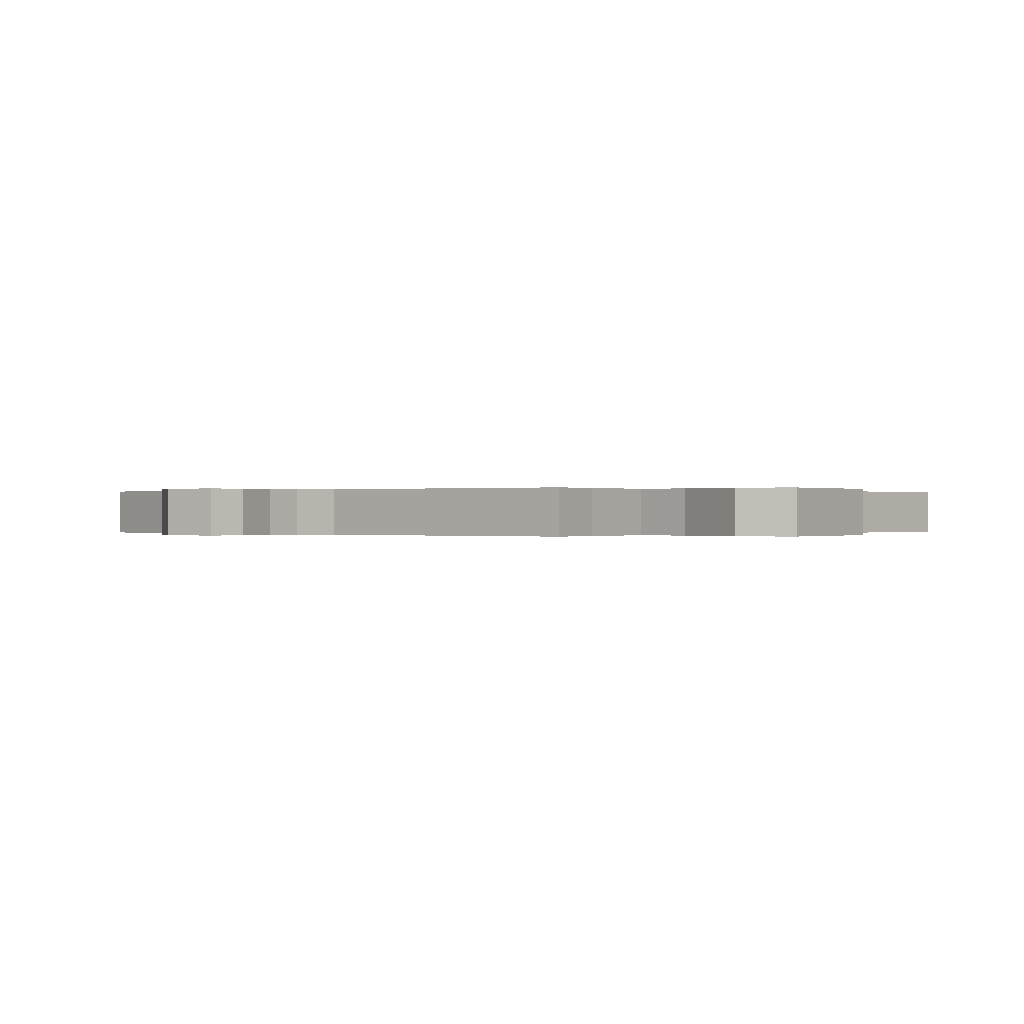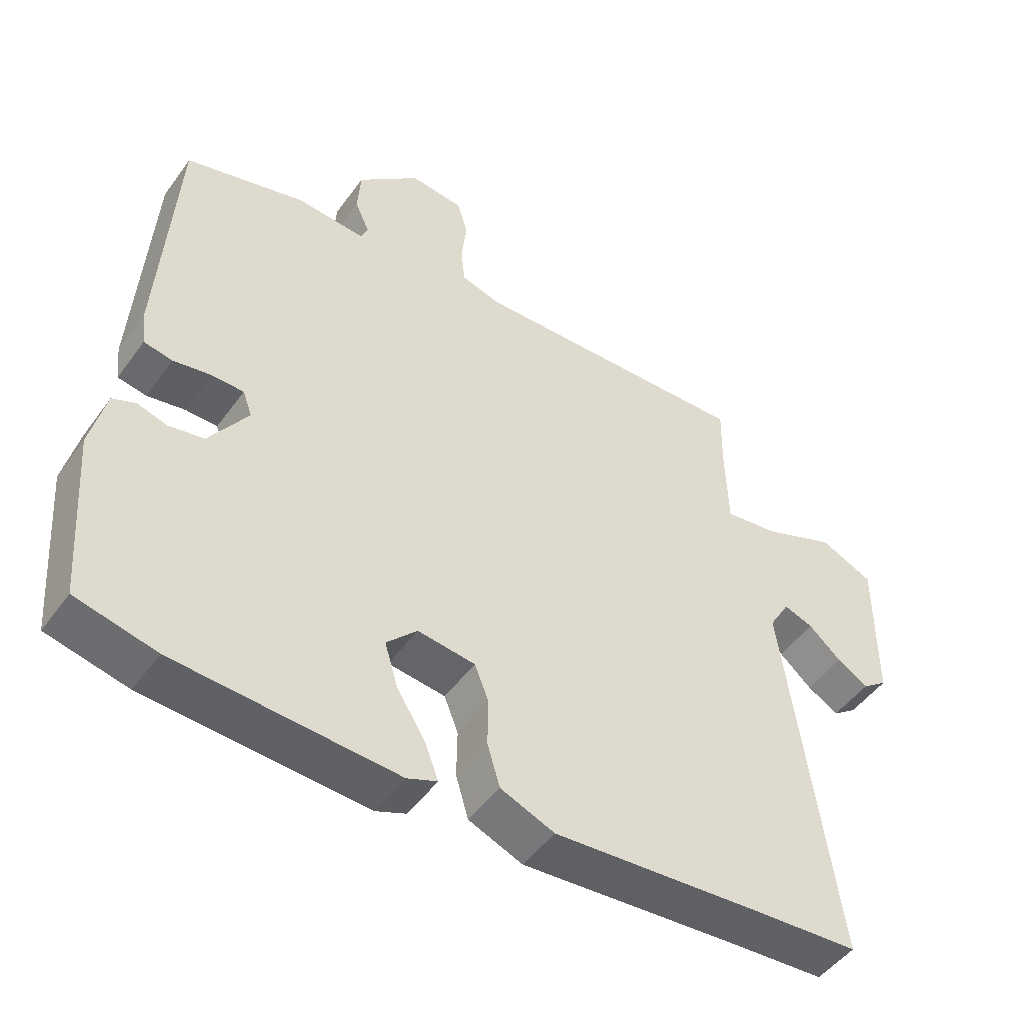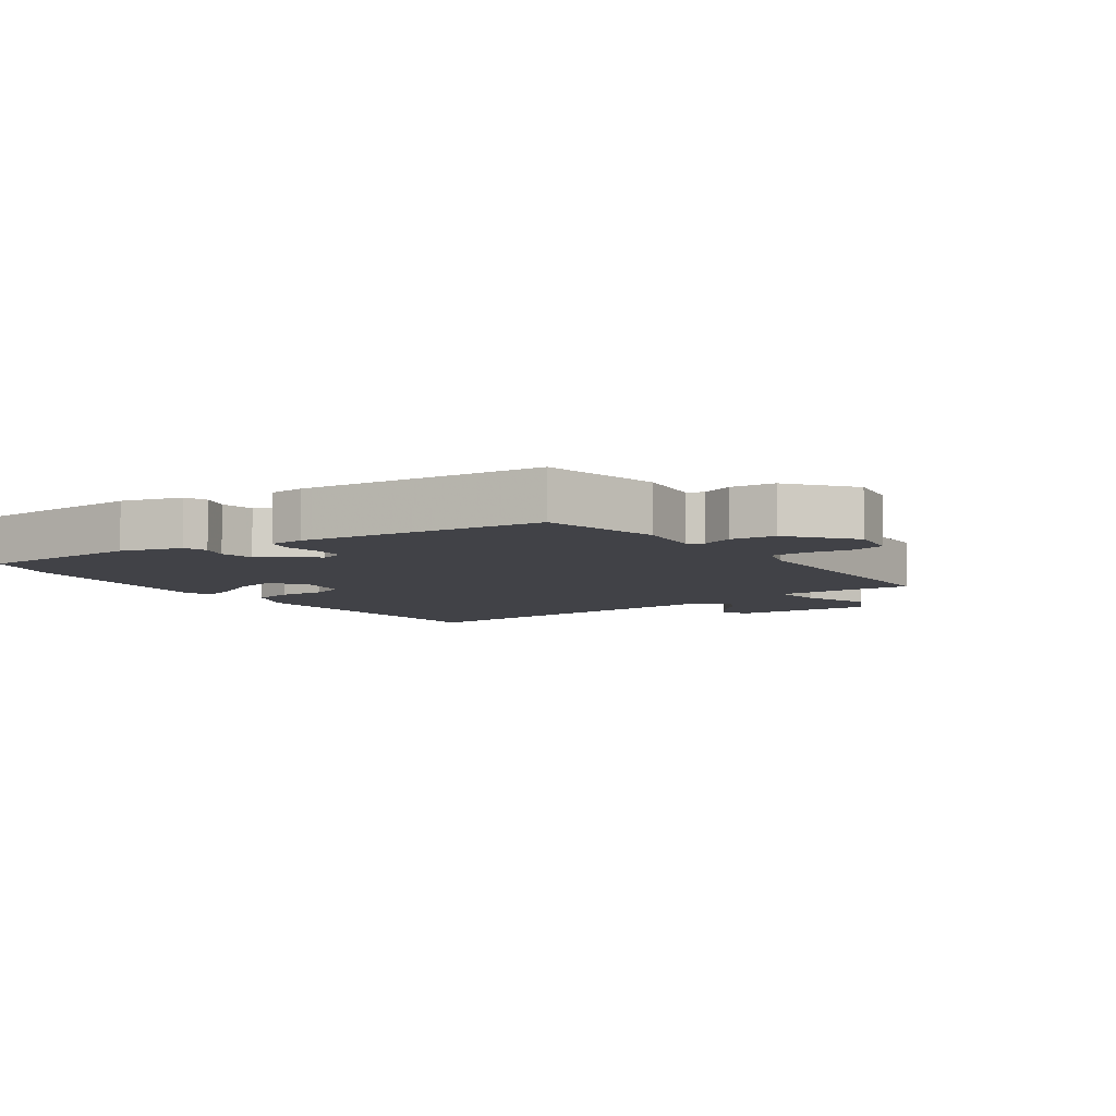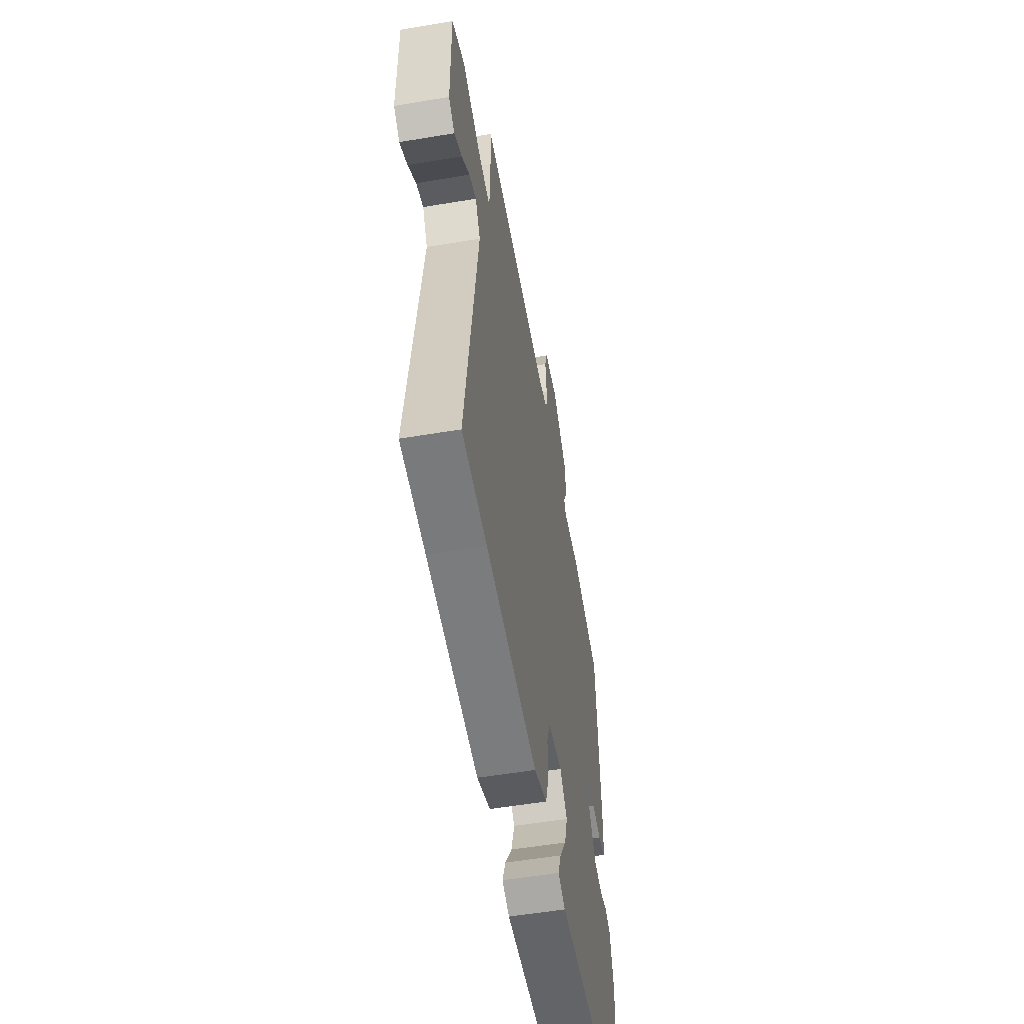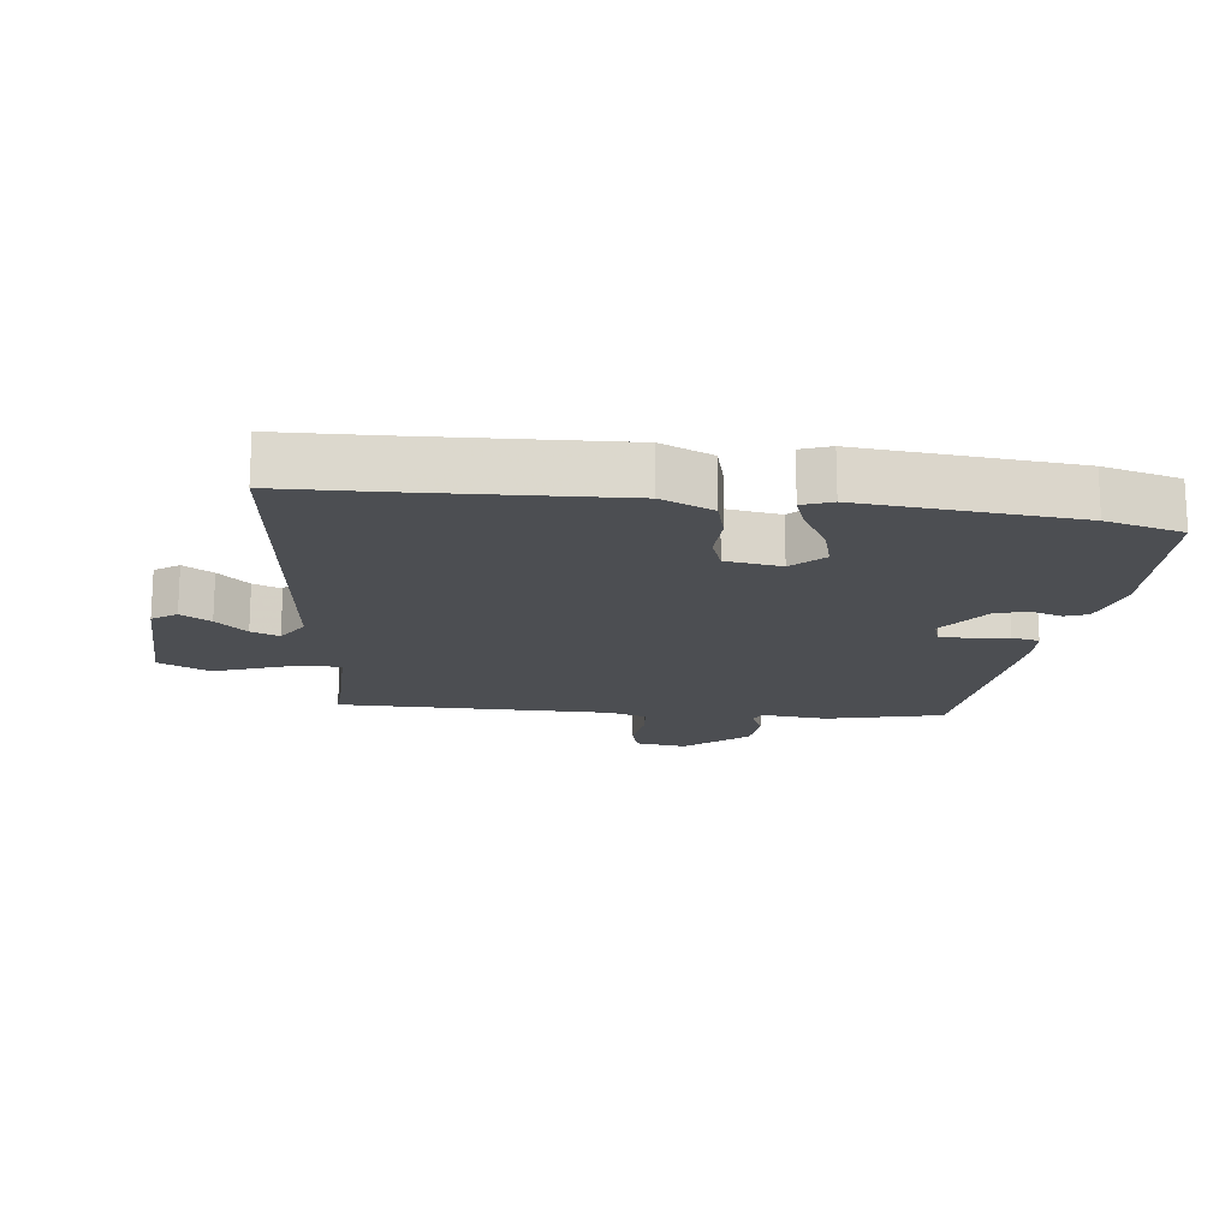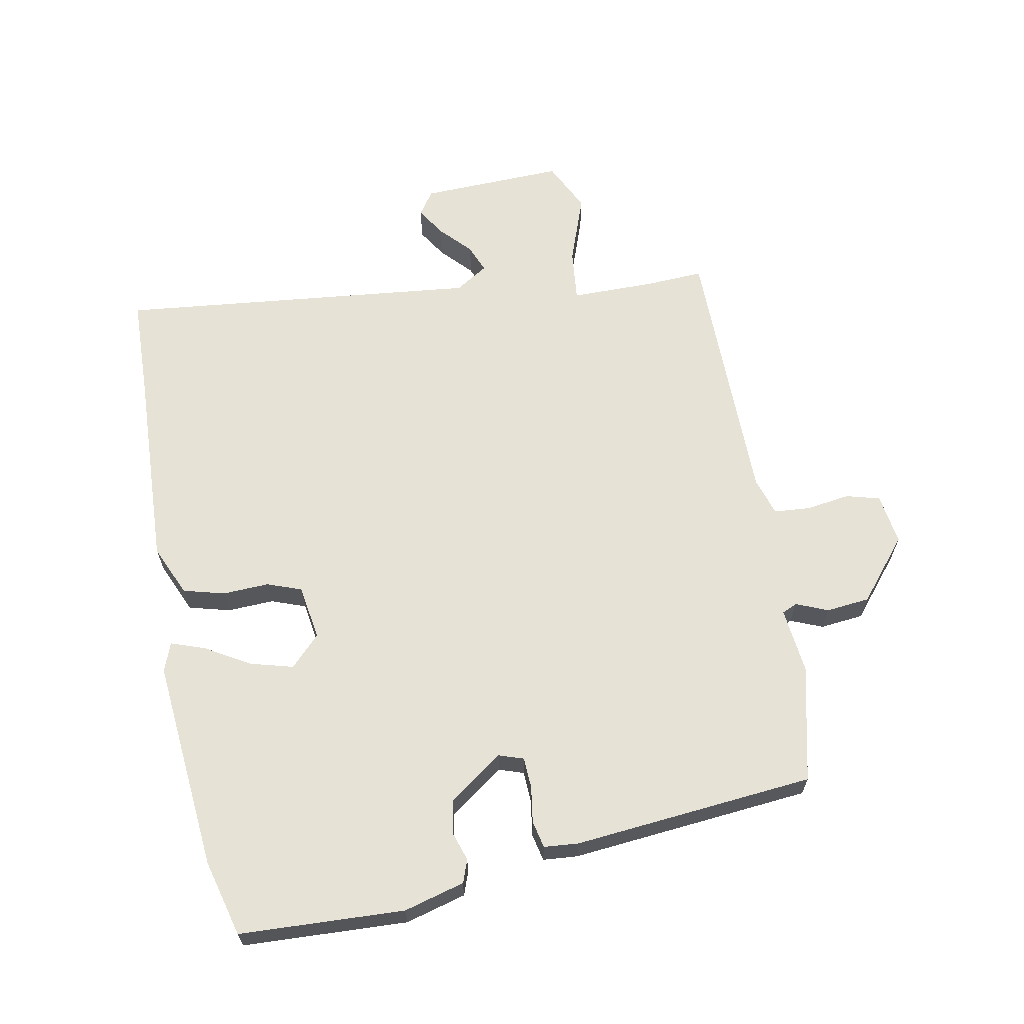
<metadata>
{"format":"obj","ext":"obj","renderer":"f3d","projection":"perspective","resolution":1024,"background":"white","views":[{"elev":0.0,"azim":34.7,"up":"+Y"},{"elev":-48.3,"azim":-34.2,"up":"+Z"},{"elev":-6.8,"azim":-57.4,"up":"+Y"},{"elev":-54.7,"azim":100.1,"up":"+Z"},{"elev":-16.7,"azim":171.7,"up":"+Y"},{"elev":64.0,"azim":-102.4,"up":"+Y"}]}
</metadata>
<code>
v -0.4 0.07 -0.523
v -0.52 0.07 -0.495
v -0.539 0.07 -0.239
v -0.516 0.07 -0.144
v -0.481 0.07 -0.13
v -0.437 0.07 -0.143
v -0.384 0.07 -0.133
v -0.326 0.07 -0.047
v -0.34 0.07 -0.009
v -0.388 0.07 -0.008
v -0.444 0.07 -0.018
v -0.487 0.07 -0.01
v -0.493 0.07 0.044
v -0.469 0.07 0.42
v -0.289 0.07 0.468
v -0.186 0.07 0.46
v -0.176 0.07 0.484
v -0.198 0.07 0.533
v -0.193 0.07 0.601
v -0.1 0.07 0.683
v -0.02 0.07 0.674
v -0.004 0.07 0.622
v -0.012 0.07 0.553
v -0.006 0.07 0.497
v 0.054 0.07 0.48
v 0.477 0.07 0.491
v 0.475 0.07 0.4
v 0.479 0.07 0.269
v 0.561 0.07 0.28
v 0.668 0.07 0.322
v 0.748 0.07 0.286
v 0.747 0.07 0.061
v 0.71 0.07 0.034
v 0.663 0.07 0.062
v 0.614 0.07 0.105
v 0.57 0.07 0.121
v 0.539 0.07 0.069
v 0.615 0.07 -0.493
v 0.462 0.07 -0.502
v 0.144 0.07 -0.525
v 0.063 0.07 -0.492
v 0.044 0.07 -0.428
v 0.045 0.07 -0.356
v 0.024 0.07 -0.303
v -0.062 0.07 -0.292
v -0.108 0.07 -0.339
v -0.088 0.07 -0.405
v -0.045 0.07 -0.474
v -0.025 0.07 -0.526
v -0.07 0.07 -0.544
v -0.4 0 -0.523
v -0.52 0 -0.495
v -0.539 0 -0.239
v -0.516 0 -0.144
v -0.481 0 -0.13
v -0.437 0 -0.143
v -0.384 0 -0.133
v -0.326 0 -0.047
v -0.34 0 -0.009
v -0.388 0 -0.008
v -0.444 0 -0.018
v -0.487 0 -0.01
v -0.493 0 0.044
v -0.469 0 0.42
v -0.289 0 0.468
v -0.186 0 0.46
v -0.176 0 0.484
v -0.198 0 0.533
v -0.193 0 0.601
v -0.1 0 0.683
v -0.02 0 0.674
v -0.004 0 0.622
v -0.012 0 0.553
v -0.006 0 0.497
v 0.054 0 0.48
v 0.477 0 0.491
v 0.475 0 0.4
v 0.479 0 0.269
v 0.561 0 0.28
v 0.668 0 0.322
v 0.748 0 0.286
v 0.747 0 0.061
v 0.71 0 0.034
v 0.663 0 0.062
v 0.614 0 0.105
v 0.57 0 0.121
v 0.539 0 0.069
v 0.615 0 -0.493
v 0.462 0 -0.502
v 0.144 0 -0.525
v 0.063 0 -0.492
v 0.044 0 -0.428
v 0.045 0 -0.356
v 0.024 0 -0.303
v -0.062 0 -0.292
v -0.108 0 -0.339
v -0.088 0 -0.405
v -0.045 0 -0.474
v -0.025 0 -0.526
v -0.07 0 -0.544
f 47 48 49 50
f 46 47 50 1
f 45 46 1 2
f 40 41 42 43
f 39 40 43 44
f 37 38 39 44
f 36 37 44 45
f 32 33 34 35
f 32 35 36
f 29 30 31 32
f 28 29 32 36
f 25 26 27
f 25 27 28
f 24 25 28 36
f 20 21 22 23
f 20 23 24
f 17 18 19 20
f 17 20 24
f 16 17 24 36
f 10 11 12 13
f 9 10 13 14
f 8 9 14 15
f 3 4 5 6
f 3 6 7
f 2 3 7
f 45 2 7 8
f 16 36 45
f 8 15 16 45
f 100 99 98 97
f 51 100 97 96
f 52 51 96 95
f 93 92 91 90
f 94 93 90 89
f 94 89 88 87
f 95 94 87 86
f 85 84 83 82
f 86 85 82
f 82 81 80 79
f 86 82 79 78
f 77 76 75
f 78 77 75
f 86 78 75 74
f 73 72 71 70
f 74 73 70
f 70 69 68 67
f 74 70 67
f 86 74 67 66
f 63 62 61 60
f 64 63 60 59
f 65 64 59 58
f 56 55 54 53
f 57 56 53
f 57 53 52
f 58 57 52 95
f 95 86 66
f 95 66 65 58
f 1 51 52 2
f 2 52 53 3
f 3 53 54 4
f 4 54 55 5
f 5 55 56 6
f 6 56 57 7
f 7 57 58 8
f 8 58 59 9
f 9 59 60 10
f 10 60 61 11
f 11 61 62 12
f 12 62 63 13
f 13 63 64 14
f 14 64 65 15
f 15 65 66 16
f 16 66 67 17
f 17 67 68 18
f 18 68 69 19
f 19 69 70 20
f 20 70 71 21
f 21 71 72 22
f 22 72 73 23
f 23 73 74 24
f 24 74 75 25
f 25 75 76 26
f 26 76 77 27
f 27 77 78 28
f 28 78 79 29
f 29 79 80 30
f 30 80 81 31
f 31 81 82 32
f 32 82 83 33
f 33 83 84 34
f 34 84 85 35
f 35 85 86 36
f 36 86 87 37
f 37 87 88 38
f 38 88 89 39
f 39 89 90 40
f 40 90 91 41
f 41 91 92 42
f 42 92 93 43
f 43 93 94 44
f 44 94 95 45
f 45 95 96 46
f 46 96 97 47
f 47 97 98 48
f 48 98 99 49
f 49 99 100 50
f 50 100 51 1

</code>
